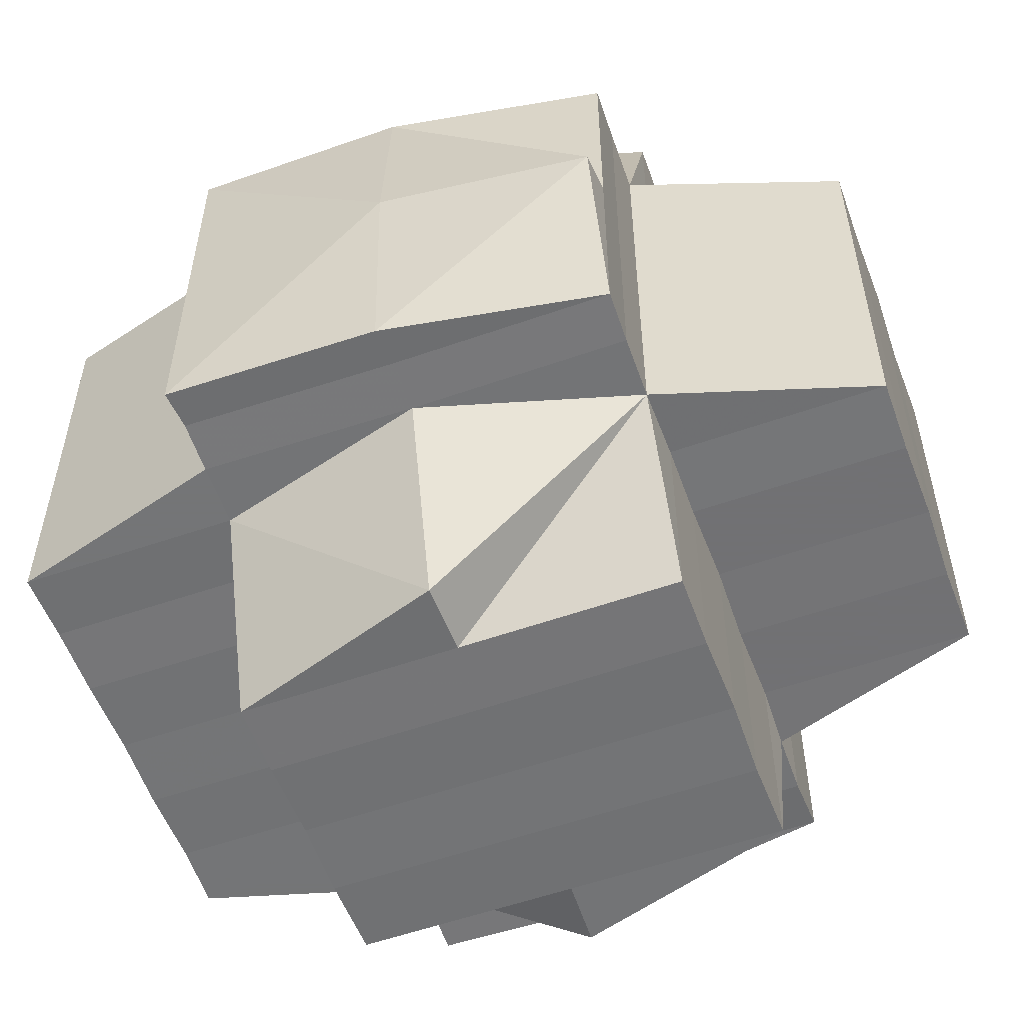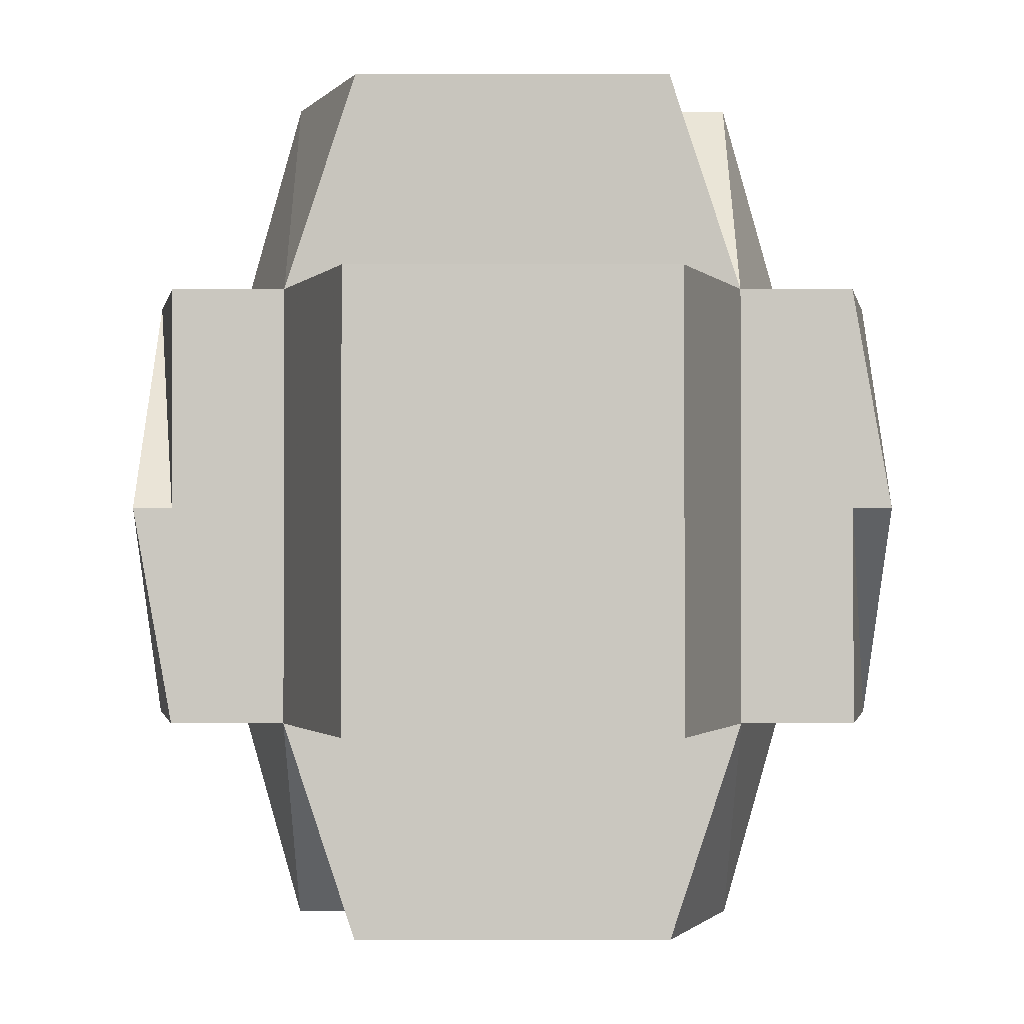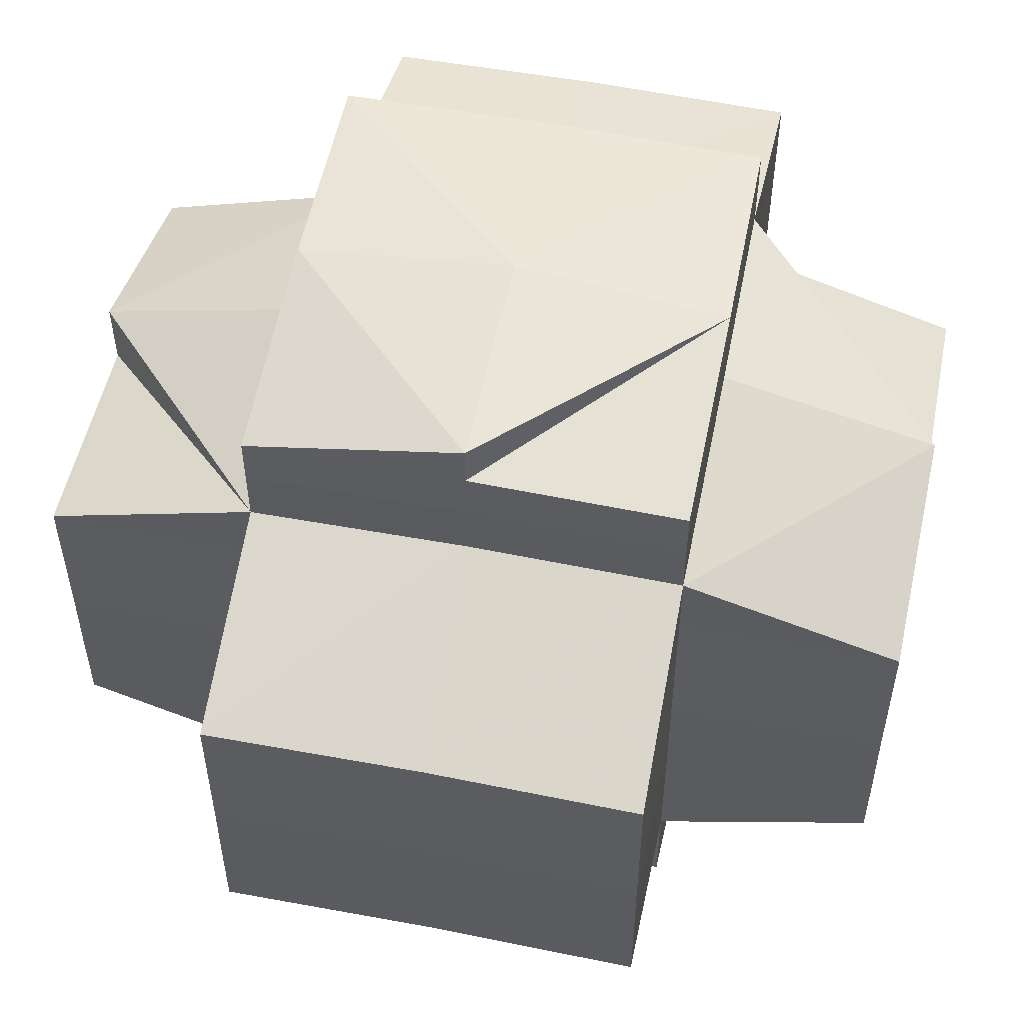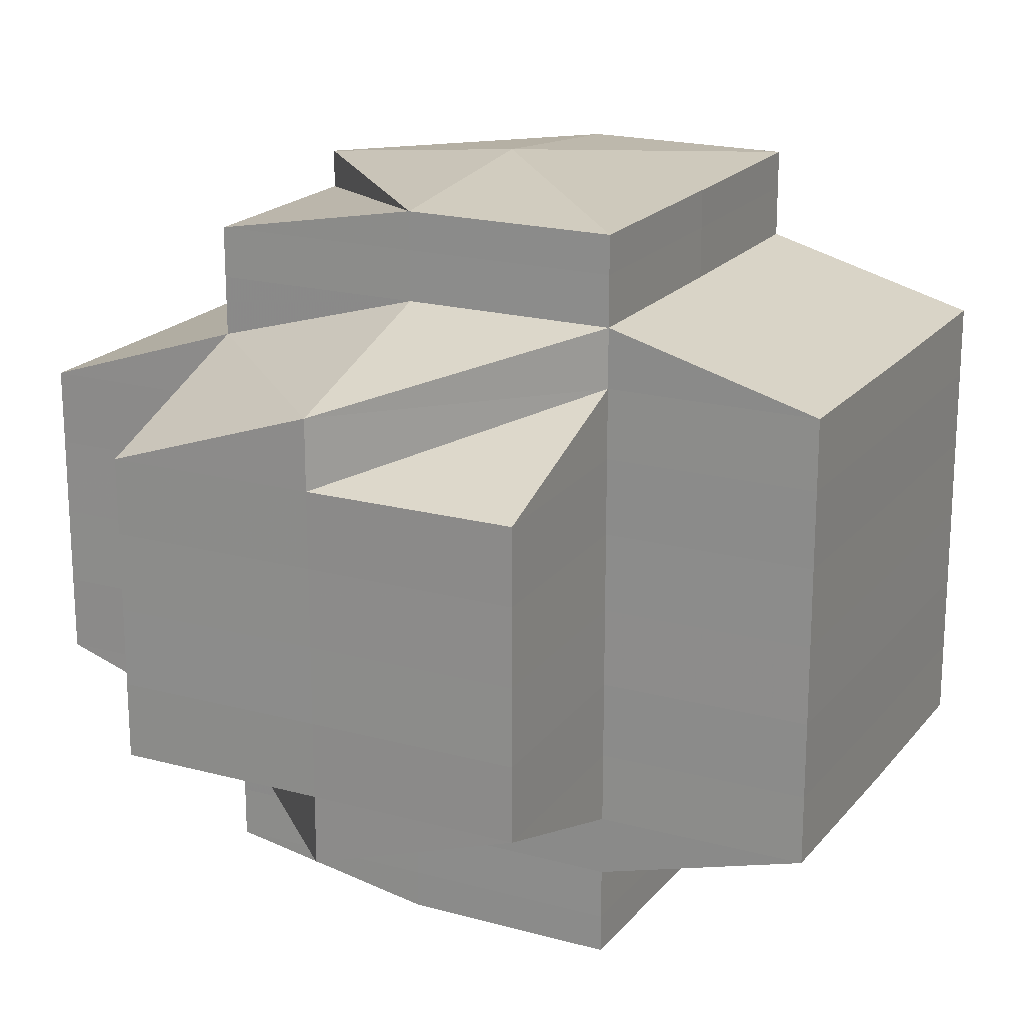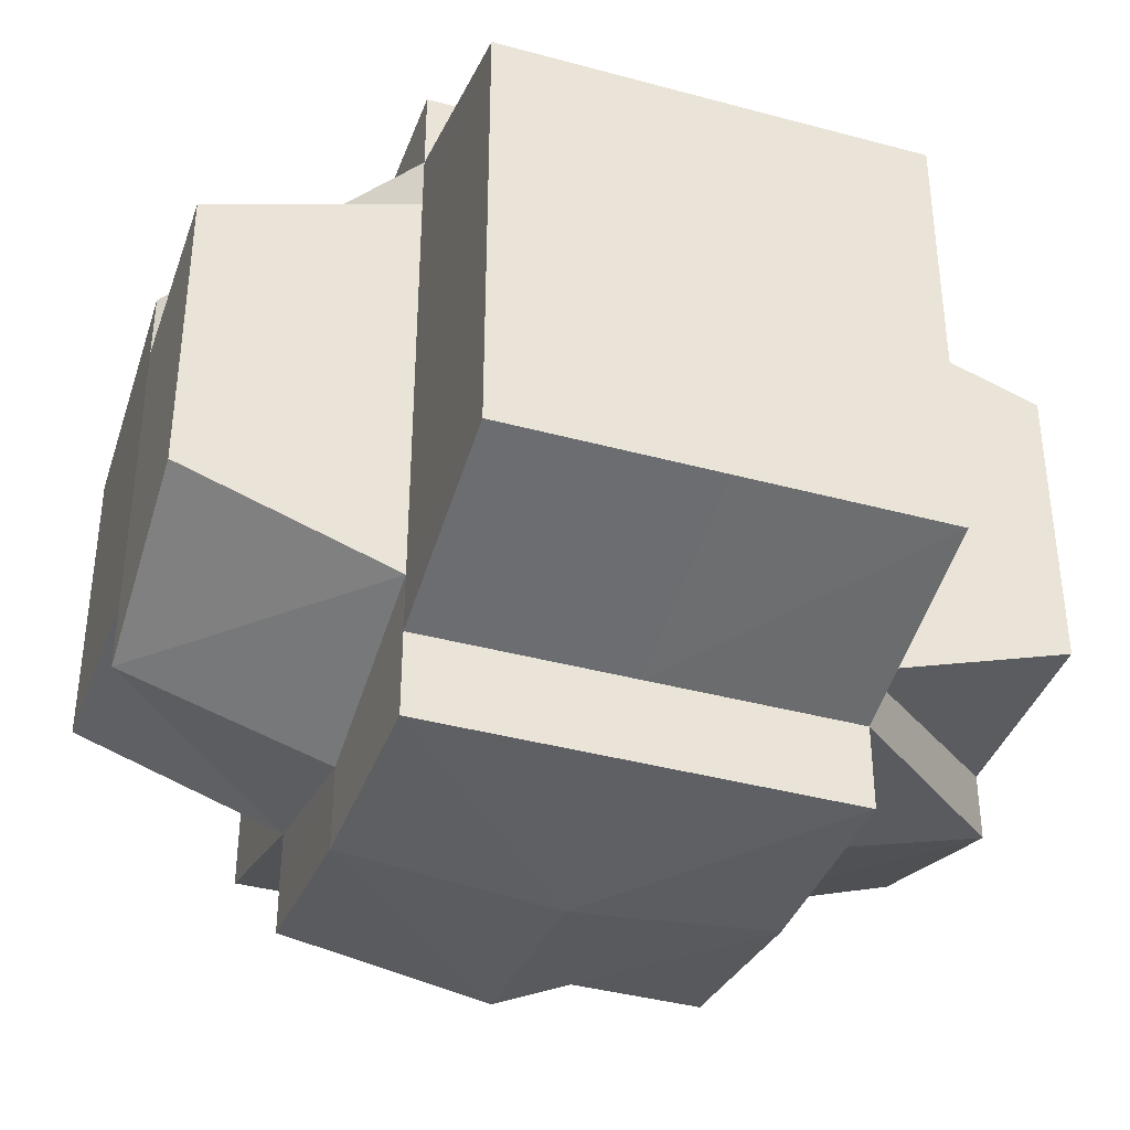
<metadata>
{"format":"obj","ext":"obj","renderer":"f3d","projection":"perspective","resolution":1024,"background":"white","views":[{"elev":-55.8,"azim":19.9,"up":"+Y"},{"elev":-1.0,"azim":89.9,"up":"+Y"},{"elev":54.0,"azim":101.7,"up":"+Z"},{"elev":19.6,"azim":-153.2,"up":"+Z"},{"elev":-38.7,"azim":-109.0,"up":"+Z"}]}
</metadata>
<code>
o 3500
v 2224 1909 18.9
v 2224 1909 18.9
v 2224 1909 18.9
v 2224 1909 18.9
v 2224 1909 18.9
v 2224 1909 18.9
v 2224 1909 18.9
v 2224 1909 18.9
v 2224 1909 18.9
v 2224 1909 18.9
v 2224 1909 18.9
v 2224 1909 18.9
v 2224 1909 18.9
v 2224 1909 18.91
v 2224 1909 18.9
v 2224 1909 18.91
v 2224 1909 18.9
v 2224 1909 18.9
v 2224 1909 18.91
v 2224 1909 18.9
v 2224 1909 18.91
v 2224 1909 18.91
v 2224 1909 18.9
v 2224 1909 18.9
v 2224 1909 18.9
v 2224 1909 18.9
v 2224 1909 18.9
v 2224 1909 18.91
v 2224 1909 18.91
v 2224 1909 18.91
v 2224 1909 18.91
v 2224 1909 18.91
v 2224 1909 18.91
v 2224 1909 18.91
v 2224 1909 18.91
v 2224 1909 18.92
v 2224 1909 18.91
v 2224 1909 18.91
v 2224 1909 18.91
v 2224 1909 18.91
v 2224 1909 18.92
v 2224 1909 18.91
v 2224 1909 18.92
v 2224 1909 18.92
v 2224 1909 18.92
v 2224 1909 18.91
v 2224 1909 18.92
v 2224 1909 18.92
v 2224 1909 18.92
v 2224 1909 18.92
v 2224 1909 18.92
v 2224 1909 18.92
v 2224 1909 18.92
v 2224 1909 18.92
v 2224 1909 18.93
v 2224 1909 18.92
v 2224 1909 18.93
v 2224 1909 18.93
v 2224 1909 18.93
v 2224 1909 18.92
v 2224 1909 18.92
v 2224 1909 18.92
v 2224 1909 18.93
v 2224 1909 18.92
v 2224 1909 18.92
v 2224 1909 18.92
v 2224 1909 18.91
v 2224 1909 18.91
v 2224 1909 18.91
v 2224 1909 18.92
v 2224 1909 18.92
v 2224 1909 18.93
v 2224 1909 18.93
v 2224 1909 18.93
v 2224 1909 18.93
v 2224 1909 18.93
v 2224 1909 18.93
v 2224 1909 18.93
v 2224 1909 18.93
v 2224 1909 18.93
v 2224 1909 18.93
v 2224 1909 18.93
v 2224 1909 18.93
v 2224 1909 18.92
v 2224 1909 18.92
v 2224 1909 18.92
v 2224 1909 18.92
v 2224 1909 18.93
v 2224 1909 18.93
v 2224 1909 18.93
v 2224 1909 18.92
v 2224 1909 18.92
v 2224 1909 18.92
v 2224 1909 18.92
v 2224 1909 18.91
v 2224 1909 18.92
v 2224 1909 18.91
v 2224 1909 18.91
v 2224 1909 18.92
v 2224 1909 18.92
v 2224 1909 18.92
v 2224 1909 18.92
v 2224 1909 18.92
v 2224 1909 18.92
v 2224 1909 18.91
v 2224 1909 18.91
v 2224 1909 18.91
v 2224 1909 18.91
v 2224 1909 18.91
v 2224 1909 18.91
v 2224 1909 18.91
v 2224 1909 18.92
v 2224 1909 18.91
v 2224 1909 18.91
v 2224 1909 18.91
v 2224 1909 18.91
v 2224 1909 18.91
v 2224 1909 18.9
v 2224 1909 18.9
v 2224 1909 18.9
v 2224 1909 18.91
v 2224 1909 18.91
v 2224 1909 18.91
v 2224 1909 18.92
v 2224 1909 18.92
v 2224 1909 18.92
v 2224 1909 18.92
v 2224 1909 18.92
v 2224 1909 18.92
v 2224 1909 18.92
v 2224 1909 18.93
v 2224 1909 18.92
v 2224 1909 18.92
v 2224 1909 18.93
v 2224 1909 18.93
v 2224 1909 18.93
v 2224 1909 18.93
v 2224 1909 18.93
v 2224 1909 18.94
v 2224 1909 18.94
v 2224 1909 18.94
v 2224 1909 18.94
v 2224 1909 18.94
v 2224 1909 18.94
v 2224 1909 18.94
v 2224 1909 18.94
v 2224 1909 18.93
v 2224 1909 18.94
v 2224 1909 18.94
v 2224 1909 18.94
v 2224 1909 18.93
v 2224 1909 18.93
v 2224 1909 18.94
v 2224 1909 18.93
v 2224 1909 18.93
v 2224 1909 18.93
v 2224 1909 18.93
v 2224 1909 18.94
v 2224 1909 18.93
v 2224 1909 18.93
v 2224 1909 18.93
v 2224 1909 18.93
v 2224 1909 18.93
v 2224 1909 18.93
v 2224 1909 18.92
v 2224 1909 18.92
v 2224 1909 18.92
v 2224 1909 18.92
v 2224 1909 18.92
v 2224 1909 18.92
v 2224 1909 18.92
v 2224 1909 18.91
v 2224 1909 18.91
v 2224 1909 18.91
v 2224 1909 18.93
v 2224 1909 18.93
v 2224 1909 18.93
v 2224 1909 18.92
v 2224 1909 18.93
v 2224 1909 18.92
v 2224 1909 18.92
v 2224 1909 18.92
v 2224 1909 18.92
v 2224 1909 18.92
v 2224 1909 18.92
v 2224 1909 18.91
v 2224 1909 18.91
v 2224 1909 18.91
v 2224 1909 18.9
v 2224 1909 18.9
v 2224 1909 18.9
v 2224 1909 18.9
v 2224 1909 18.91
v 2224 1909 18.91
v 2224 1909 18.9
v 2224 1909 18.9
v 2224 1909 18.9
v 2224 1909 18.9
v 2224 1909 18.9
v 2224 1909 18.9
v 2224 1909 18.9
v 2224 1909 18.91
v 2224 1909 18.9
v 2224 1909 18.9
v 2224 1909 18.91
v 2224 1909 18.91
v 2224 1909 18.91
v 2224 1909 18.91
v 2224 1909 18.91
v 2224 1909 18.91
v 2224 1909 18.91
v 2224 1909 18.91
v 2224 1909 18.91
v 2224 1909 18.92
v 2224 1909 18.91
v 2224 1909 18.91
v 2224 1909 18.91
v 2224 1909 18.92
v 2224 1909 18.91
v 2224 1909 18.92
v 2224 1909 18.92
v 2224 1909 18.92
v 2224 1909 18.92
v 2224 1909 18.92
v 2224 1909 18.91
v 2224 1909 18.91
v 2224 1909 18.91
v 2224 1909 18.92
v 2224 1909 18.92
v 2224 1909 18.92
v 2224 1909 18.92
v 2224 1909 18.92
v 2224 1909 18.92
v 2224 1909 18.92
v 2224 1909 18.93
v 2224 1909 18.92
v 2224 1909 18.93
v 2224 1909 18.93
v 2224 1909 18.92
v 2224 1909 18.93
v 2224 1909 18.92
v 2224 1909 18.92
v 2224 1909 18.92
v 2224 1909 18.93
v 2224 1909 18.93
v 2224 1909 18.93
v 2224 1909 18.92
v 2224 1909 18.92
v 2224 1909 18.93
v 2224 1909 18.93
v 2224 1909 18.93
v 2224 1909 18.93
v 2224 1909 18.93
v 2224 1909 18.93
v 2224 1909 18.93
v 2224 1909 18.93
v 2224 1909 18.93
v 2224 1909 18.93
v 2224 1909 18.94
v 2224 1909 18.94
v 2224 1909 18.94
v 2224 1909 18.94
v 2224 1909 18.94
v 2224 1909 18.94
v 2224 1909 18.93
v 2224 1909 18.94
v 2224 1909 18.93
v 2224 1909 18.94
v 2224 1909 18.94
v 2224 1909 18.94
v 2224 1909 18.94
v 2224 1909 18.93
v 2224 1909 18.94
v 2224 1909 18.94
v 2224 1909 18.93
v 2224 1909 18.93
v 2224 1909 18.93
v 2224 1909 18.93
v 2224 1909 18.93
v 2224 1909 18.92
v 2224 1909 18.92
v 2224 1909 18.92
v 2224 1909 18.92
v 2224 1909 18.92
v 2224 1909 18.92
v 2224 1909 18.91
v 2224 1909 18.91
v 2224 1909 18.91
v 2224 1909 18.91
v 2224 1909 18.91
v 2224 1909 18.92
v 2224 1909 18.92
v 2224 1909 18.92
v 2224 1909 18.92
v 2224 1909 18.92
v 2224 1909 18.92
v 2224 1909 18.93
v 2224 1909 18.92
v 2224 1909 18.92
v 2224 1909 18.91
v 2224 1909 18.91
v 2224 1909 18.92
v 2224 1909 18.92
v 2224 1909 18.92
v 2224 1909 18.92
v 2224 1909 18.92
v 2224 1909 18.93
v 2224 1909 18.92
v 2224 1909 18.93
v 2224 1909 18.93
v 2224 1909 18.93
v 2224 1909 18.92
v 2224 1909 18.92
v 2224 1909 18.92
v 2224 1909 18.93
v 2224 1909 18.93
v 2224 1909 18.91
v 2224 1909 18.91
v 2224 1909 18.92
v 2224 1909 18.92
v 2224 1909 18.92
v 2224 1909 18.92
v 2224 1909 18.92
v 2224 1909 18.92
v 2224 1909 18.92
v 2224 1909 18.91
v 2224 1909 18.92
v 2224 1909 18.91
v 2224 1909 18.91
v 2224 1909 18.91
v 2224 1909 18.91
v 2224 1909 18.91
v 2224 1909 18.91
v 2224 1909 18.91
v 2224 1909 18.9
v 2224 1909 18.91
v 2224 1909 18.91
v 2224 1909 18.91
v 2224 1909 18.91
v 2224 1909 18.91
v 2224 1909 18.91
v 2224 1909 18.91
v 2224 1909 18.92
v 2224 1909 18.92
v 2224 1909 18.92
v 2224 1909 18.91
v 2224 1909 18.92
v 2224 1909 18.92
v 2224 1909 18.92
v 2224 1909 18.92
v 2224 1909 18.93
v 2224 1909 18.93
v 2224 1909 18.93
v 2224 1909 18.93
v 2224 1909 18.93
v 2224 1909 18.93
v 2224 1909 18.93
v 2224 1909 18.93
v 2224 1909 18.94
v 2224 1909 18.93
v 2224 1909 18.93
v 2224 1909 18.94
v 2224 1909 18.94
v 2224 1909 18.94
v 2224 1909 18.94
v 2224 1909 18.94
v 2224 1909 18.94
v 2224 1909 18.94
v 2224 1909 18.94
v 2224 1909 18.94
v 2224 1909 18.94
v 2224 1909 18.94
v 2224 1909 18.94
v 2224 1909 18.94
v 2224 1909 18.94
v 2224 1909 18.94
f 1 2 3
f 4 1 3
f 2 5 3
f 5 6 3
f 6 7 3
f 8 9 3
f 8 10 9
f 10 11 9
f 12 10 8
f 13 12 8
f 12 14 10
f 15 16 12
f 17 15 18
f 19 14 12
f 20 21 11
f 11 22 23
f 24 23 25
f 26 27 25
f 21 28 29
f 30 29 11
f 29 31 11
f 29 32 31
f 28 33 32
f 34 32 29
f 32 35 22
f 33 36 37
f 37 38 35
f 39 37 32
f 40 41 39
f 32 37 42
f 41 43 44
f 44 45 37
f 37 45 46
f 45 47 38
f 36 48 45
f 43 49 50
f 50 51 45
f 51 52 47
f 48 53 51
f 45 51 54
f 49 55 56
f 55 57 58
f 59 58 60
f 56 61 51
f 51 61 62
f 53 63 61
f 61 64 52
f 62 65 66
f 54 66 67
f 68 67 69
f 70 71 65
f 61 72 70
f 73 72 61
f 72 74 64
f 75 76 71
f 77 78 76
f 72 79 75
f 79 80 74
f 63 81 72
f 81 82 79
f 83 79 72
f 84 77 85
f 85 86 87
f 88 89 86
f 90 78 89
f 91 84 92
f 92 87 93
f 94 93 95
f 96 91 94
f 97 96 98
f 99 90 100
f 101 99 102
f 103 101 104
f 105 103 106
f 107 106 108
f 42 106 109
f 106 110 109
f 42 109 111
f 104 112 110
f 110 112 113
f 109 110 114
f 109 114 115
f 111 109 115
f 114 116 117
f 111 117 118
f 119 118 120
f 121 122 116
f 123 124 121
f 125 126 122
f 124 127 125
f 128 129 126
f 127 130 128
f 130 131 132
f 132 133 129
f 134 135 133
f 136 137 135
f 136 138 137
f 139 140 138
f 141 142 140
f 139 143 144
f 145 143 139
f 146 143 145
f 145 139 147
f 146 148 143
f 149 146 145
f 150 149 151
f 147 139 152
f 149 153 154
f 155 147 156
f 157 158 147
f 147 152 136
f 159 147 136
f 160 147 159
f 159 136 161
f 160 159 162
f 162 159 161
f 161 163 164
f 161 164 165
f 166 165 167
f 168 167 169
f 170 162 166
f 171 169 172
f 173 172 174
f 175 162 170
f 176 177 162
f 178 176 170
f 162 179 180
f 170 180 181
f 182 170 168
f 100 170 182
f 183 178 182
f 182 181 184
f 185 183 112
f 102 182 112
f 112 182 171
f 112 184 186
f 187 185 110
f 110 186 188
f 189 190 191
f 192 189 119
f 189 111 190
f 31 111 189
f 193 194 111
f 195 193 189
f 190 196 197
f 198 196 199
f 200 201 198
f 201 202 196
f 196 203 204
f 196 205 203
f 115 206 196
f 202 207 206
f 206 19 196
f 206 208 19
f 208 209 205
f 210 208 206
f 207 211 208
f 212 213 210
f 213 214 215
f 215 216 208
f 208 216 217
f 211 218 216
f 216 219 209
f 214 220 221
f 221 222 216
f 218 223 222
f 222 224 219
f 216 222 225
f 225 226 227
f 228 229 226
f 222 230 228
f 230 231 224
f 232 230 222
f 220 233 232
f 223 234 230
f 233 235 236
f 235 237 238
f 236 239 230
f 234 240 239
f 230 239 241
f 239 242 231
f 241 243 229
f 238 244 239
f 240 245 244
f 244 246 242
f 239 244 247
f 247 248 243
f 249 250 248
f 251 252 250
f 244 253 249
f 254 253 244
f 245 255 253
f 253 256 246
f 253 257 251
f 257 258 256
f 152 257 253
f 152 259 257
f 259 260 258
f 261 262 260
f 263 261 259
f 264 263 259
f 257 259 265
f 266 259 267
f 259 268 269
f 269 270 271
f 269 271 272
f 271 273 274
f 271 274 275
f 272 275 276
f 272 271 277
f 278 276 279
f 278 279 280
f 281 280 282
f 283 282 284
f 285 284 286
f 287 286 288
f 289 290 288
f 291 292 290
f 293 294 292
f 295 60 294
f 296 297 295
f 298 296 293
f 299 298 291
f 300 299 301
f 302 303 285
f 304 303 302
f 305 306 304
f 306 307 308
f 307 309 310
f 311 310 312
f 313 305 314
f 315 316 311
f 317 313 318
f 319 315 320
f 320 312 321
f 322 319 323
f 323 321 324
f 325 324 326
f 327 322 325
f 328 327 329
f 330 328 331
f 332 331 333
f 19 331 14
f 14 334 335
f 14 336 334
f 331 337 14
f 337 34 14
f 331 318 337
f 338 318 339
f 337 340 34
f 318 340 337
f 340 341 336
f 342 343 340
f 302 344 341
f 343 345 302
f 314 302 340
f 340 302 346
f 303 347 344
f 345 348 303
f 349 350 347
f 348 351 349
f 303 349 283
f 308 349 303
f 352 353 350
f 351 354 352
f 349 352 281
f 355 352 349
f 352 356 278
f 356 83 278
f 357 356 352
f 356 272 83
f 357 265 356
f 265 272 356
f 316 358 357
f 358 359 272
f 277 360 79
f 79 360 160
f 277 149 360
f 360 149 361
f 360 154 80
f 362 363 364
f 365 366 367
f 368 369 370
f 371 148 372
f 372 148 373
f 373 148 374
f 374 148 375
f 375 148 376

</code>
